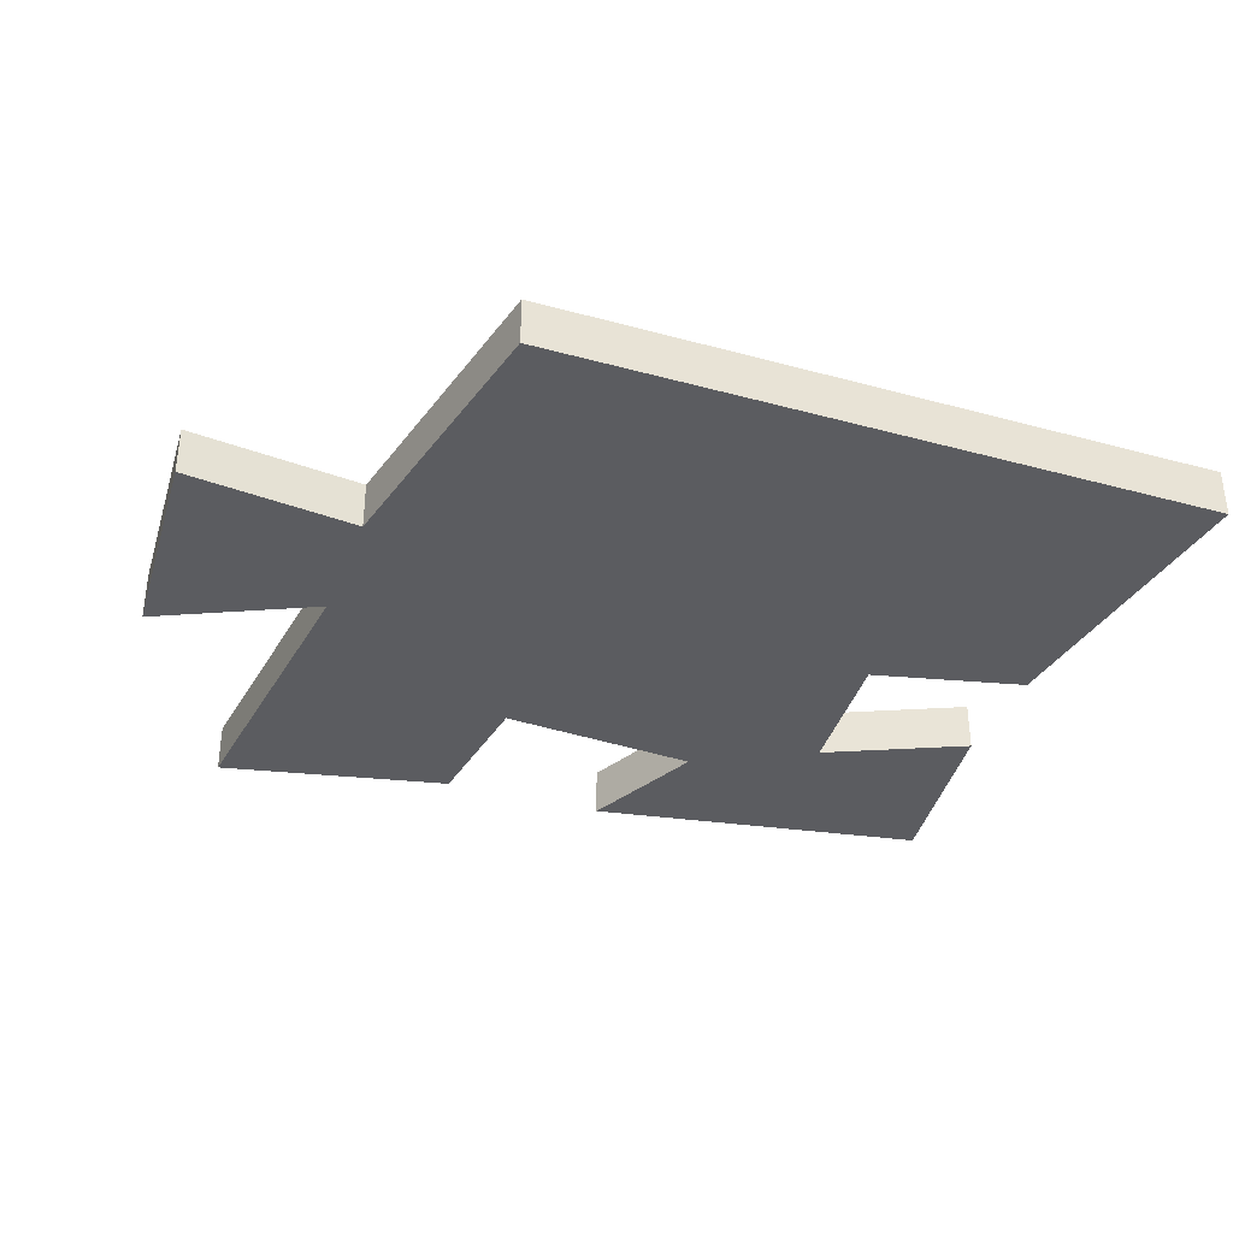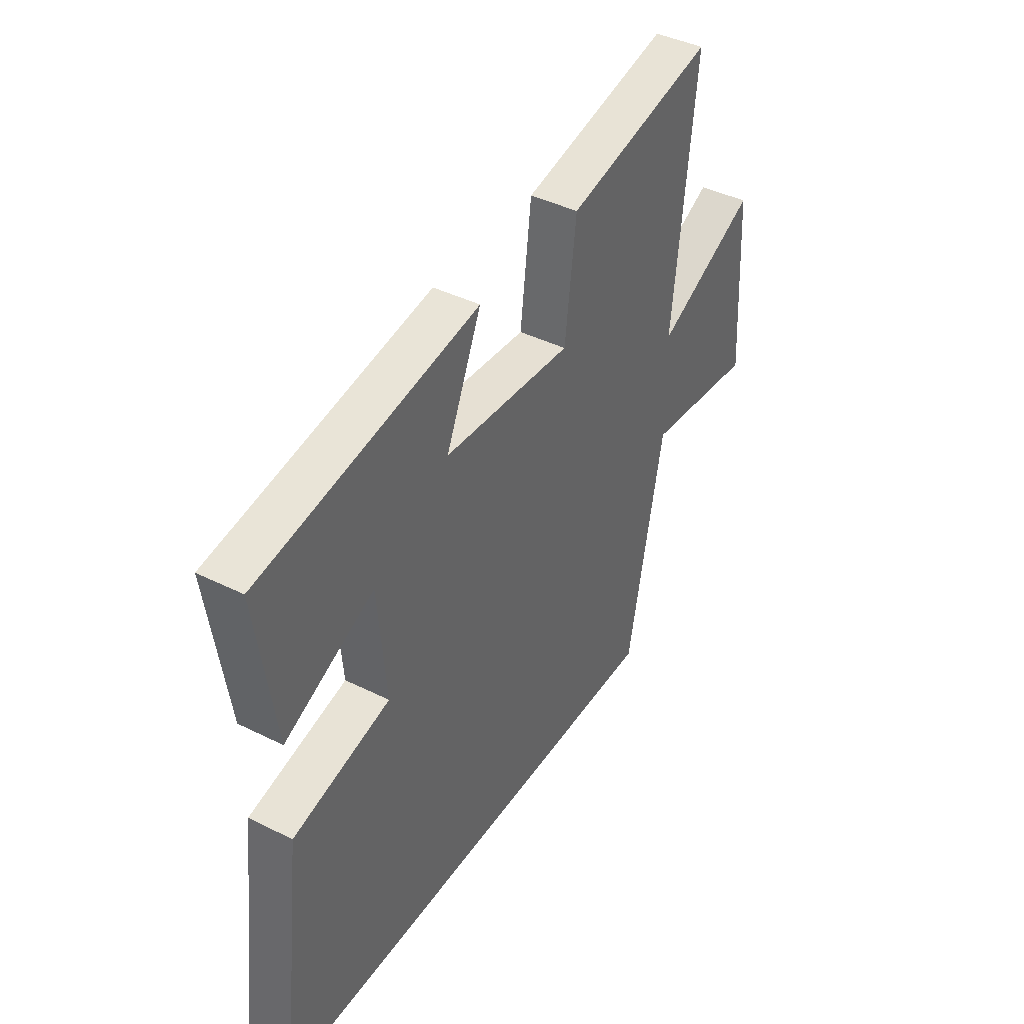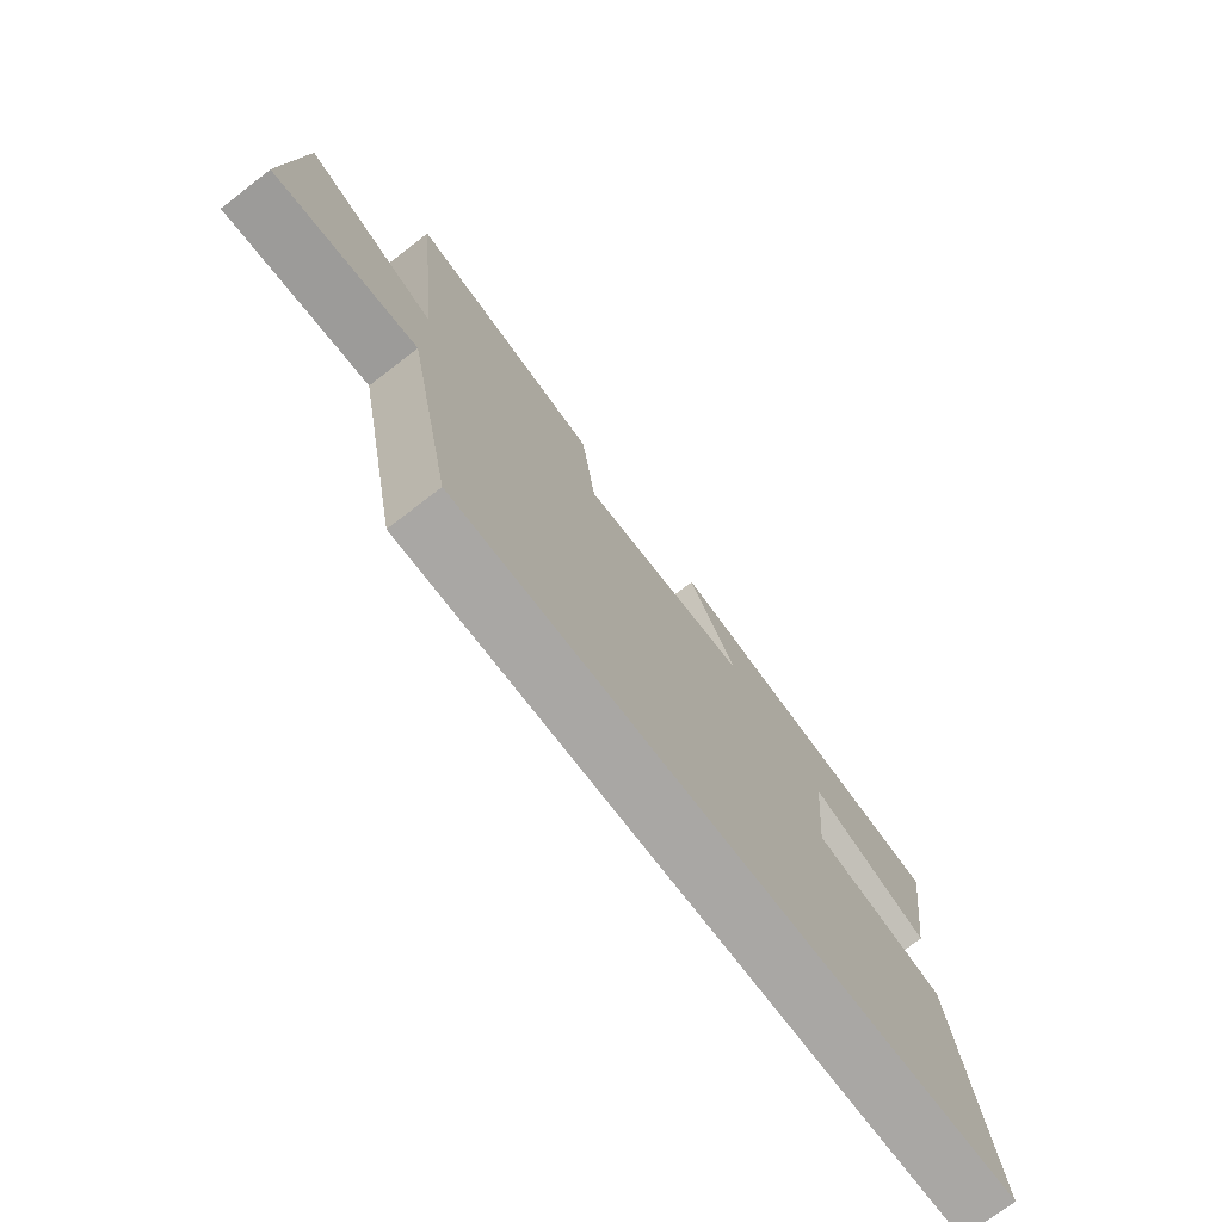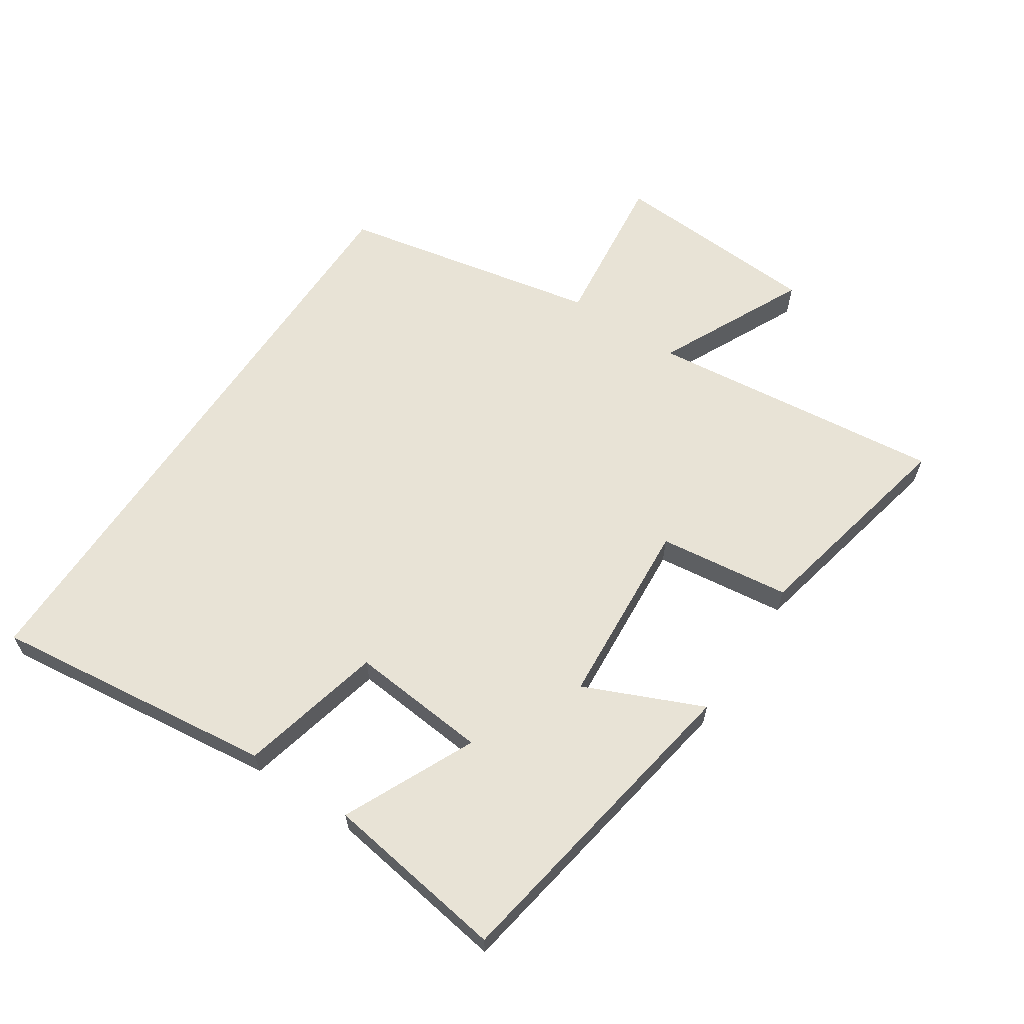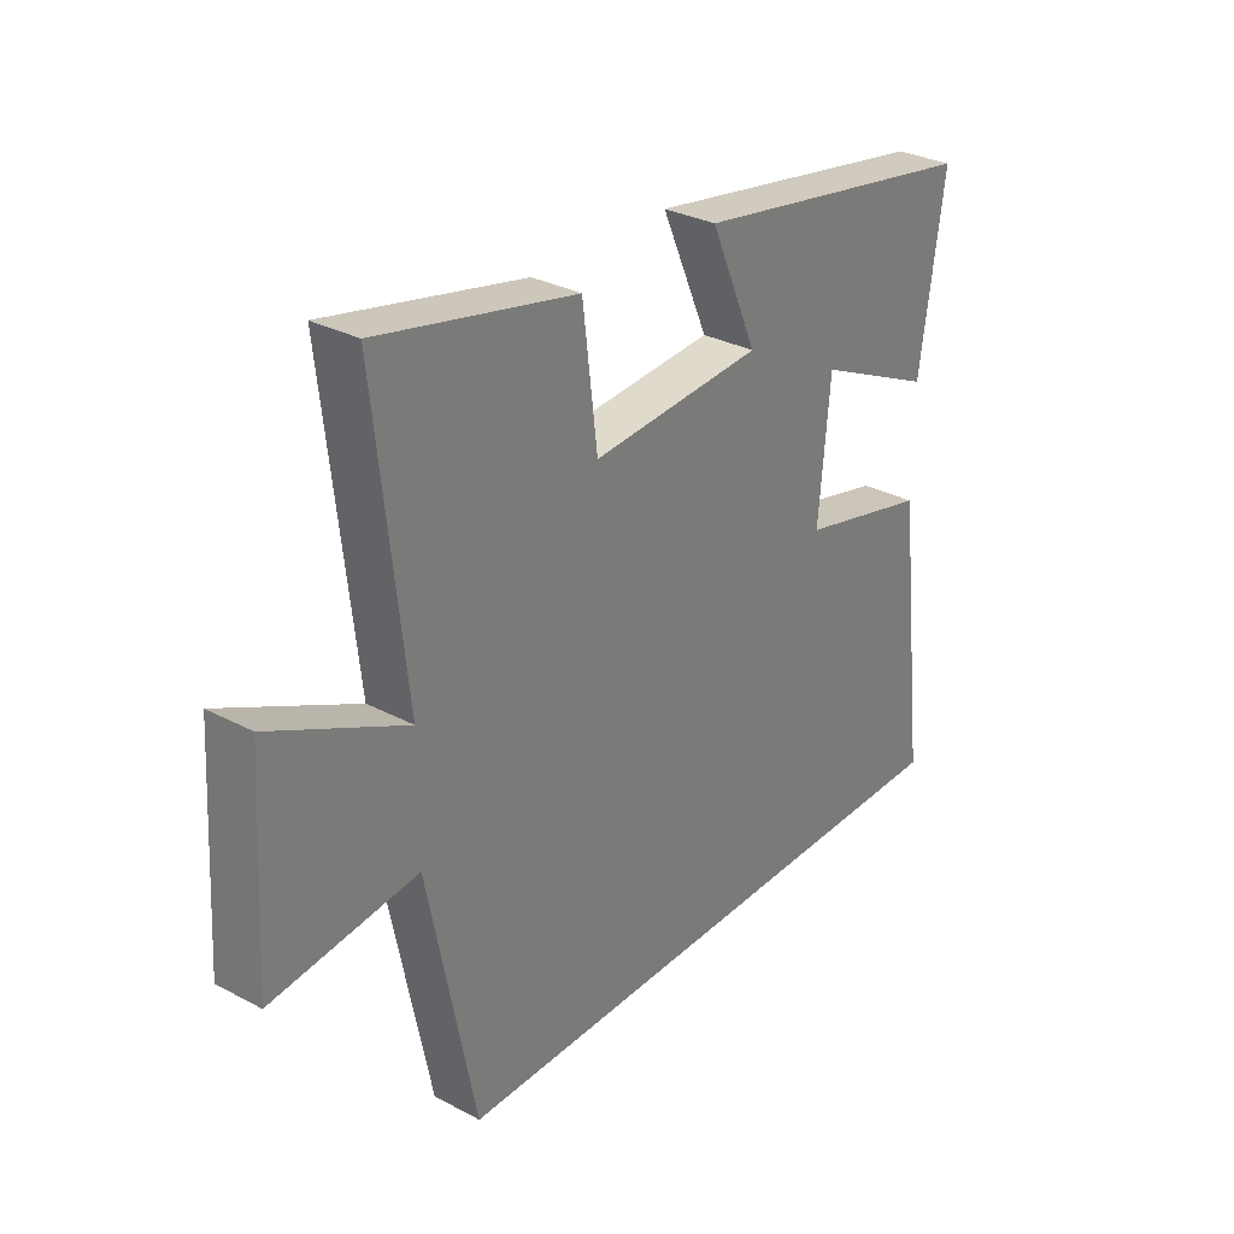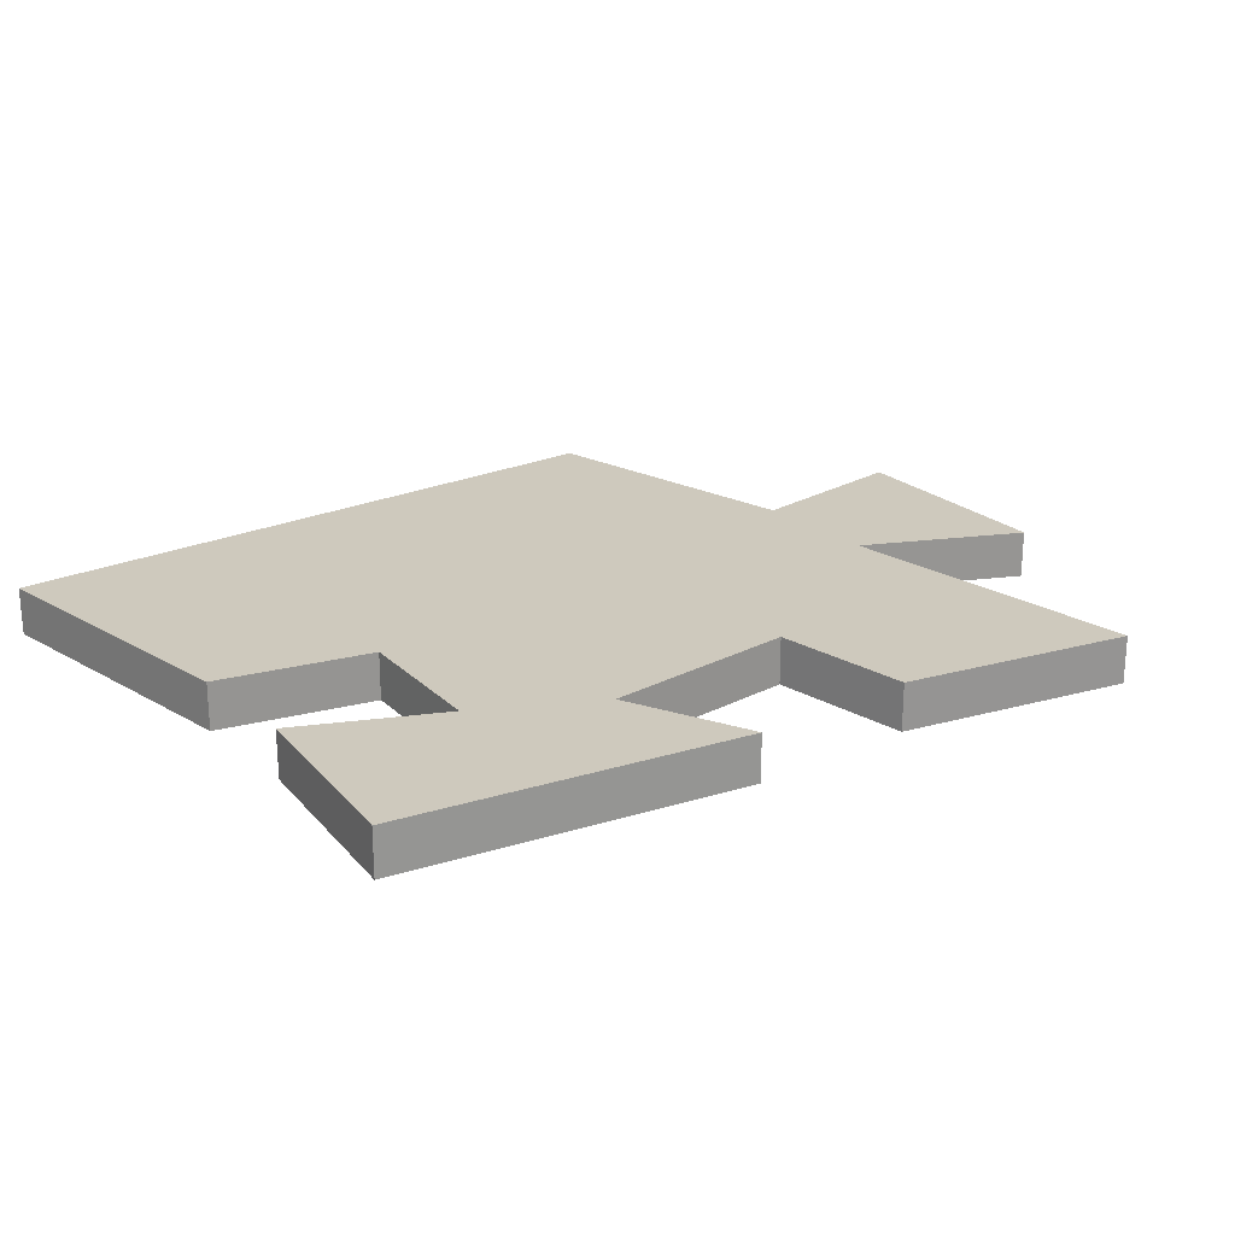
<metadata>
{"format":"obj","ext":"obj","renderer":"f3d","projection":"perspective","resolution":1024,"background":"white","views":[{"elev":-35.2,"azim":160.0,"up":"+Y"},{"elev":41.4,"azim":-58.9,"up":"+Z"},{"elev":-74.7,"azim":127.5,"up":"+Z"},{"elev":62.5,"azim":-56.4,"up":"+Y"},{"elev":30.6,"azim":127.4,"up":"+Z"},{"elev":22.7,"azim":-37.8,"up":"+Y"}]}
</metadata>
<code>
v 0.552 0.07 0.574
v 0.5 0.07 0.104
v 0.734 0.07 0.216
v 0.754 0.07 -0.118
v 0.5 0.07 -0.088
v 0.417 0.07 -0.5
v -0.554 0.07 -0.5
v -0.5 0.07 -0.051
v -0.273 0.07 0.003
v -0.293 0.07 0.221
v -0.5 0.07 0.125
v -0.543 0.07 0.414
v -0.035 0.07 0.5
v -0.117 0.07 0.313
v 0.181 0.07 0.291
v 0.207 0.07 0.5
v 0.552 0 0.574
v 0.5 0 0.104
v 0.734 0 0.216
v 0.754 0 -0.118
v 0.5 0 -0.088
v 0.417 0 -0.5
v -0.554 0 -0.5
v -0.5 0 -0.051
v -0.273 0 0.003
v -0.293 0 0.221
v -0.5 0 0.125
v -0.543 0 0.414
v -0.035 0 0.5
v -0.117 0 0.313
v 0.181 0 0.291
v 0.207 0 0.5
f 15 16 1 2
f 14 15 2
f 12 13 14
f 11 12 14
f 10 11 14
f 9 10 14 2
f 8 9 2
f 7 8 2
f 6 7 2
f 5 6 2
f 2 3 4 5
f 18 17 32 31
f 18 31 30
f 30 29 28
f 30 28 27
f 30 27 26
f 18 30 26 25
f 18 25 24
f 18 24 23
f 18 23 22
f 18 22 21
f 21 20 19 18
f 1 17 18 2
f 2 18 19 3
f 3 19 20 4
f 4 20 21 5
f 5 21 22 6
f 6 22 23 7
f 7 23 24 8
f 8 24 25 9
f 9 25 26 10
f 10 26 27 11
f 11 27 28 12
f 12 28 29 13
f 13 29 30 14
f 14 30 31 15
f 15 31 32 16
f 16 32 17 1

</code>
